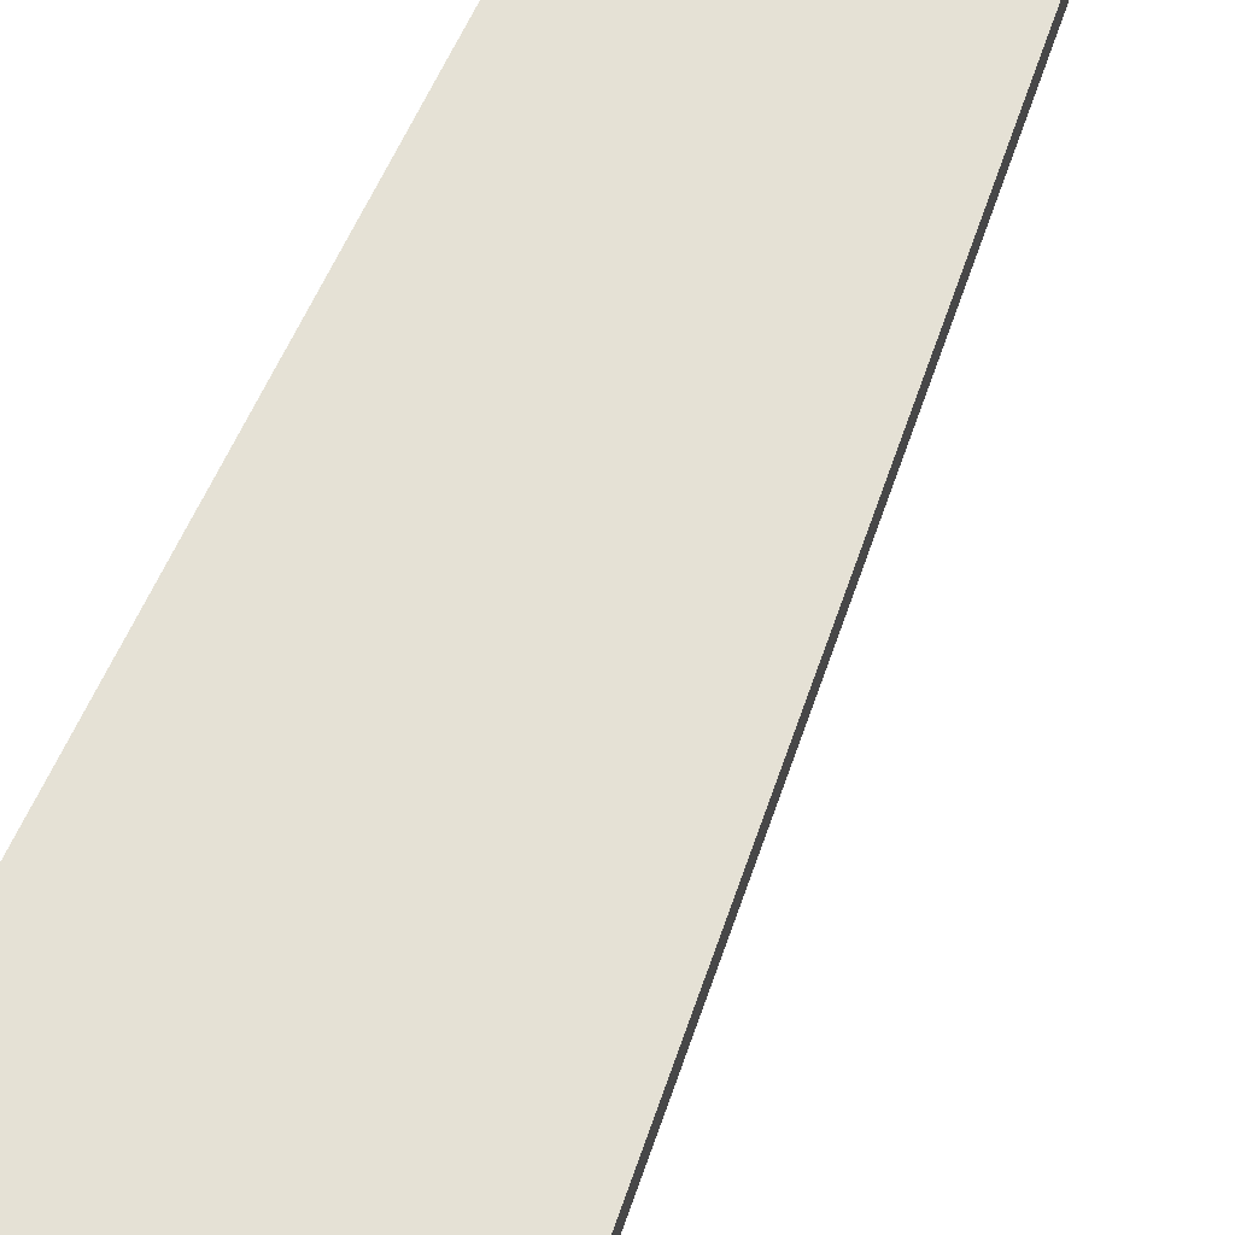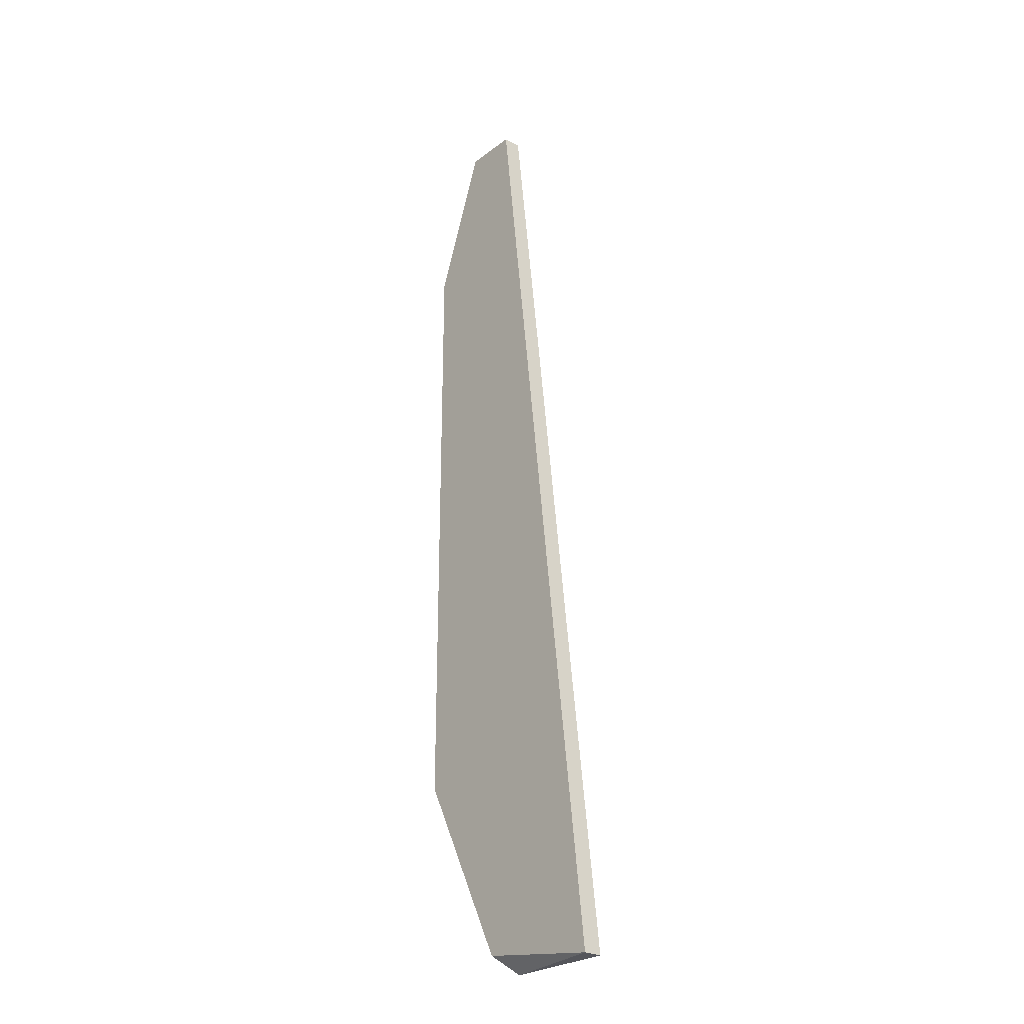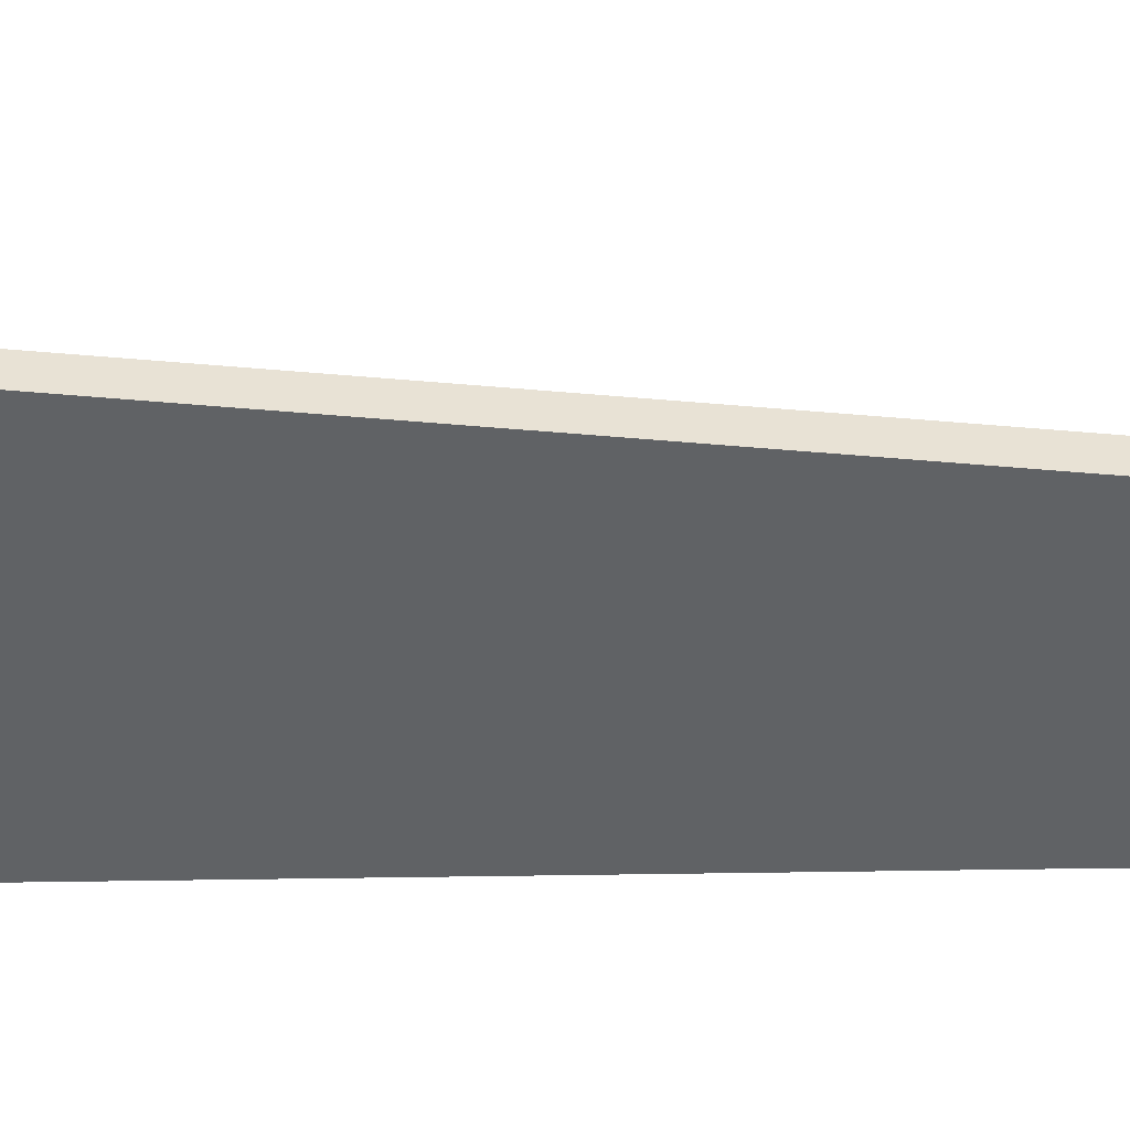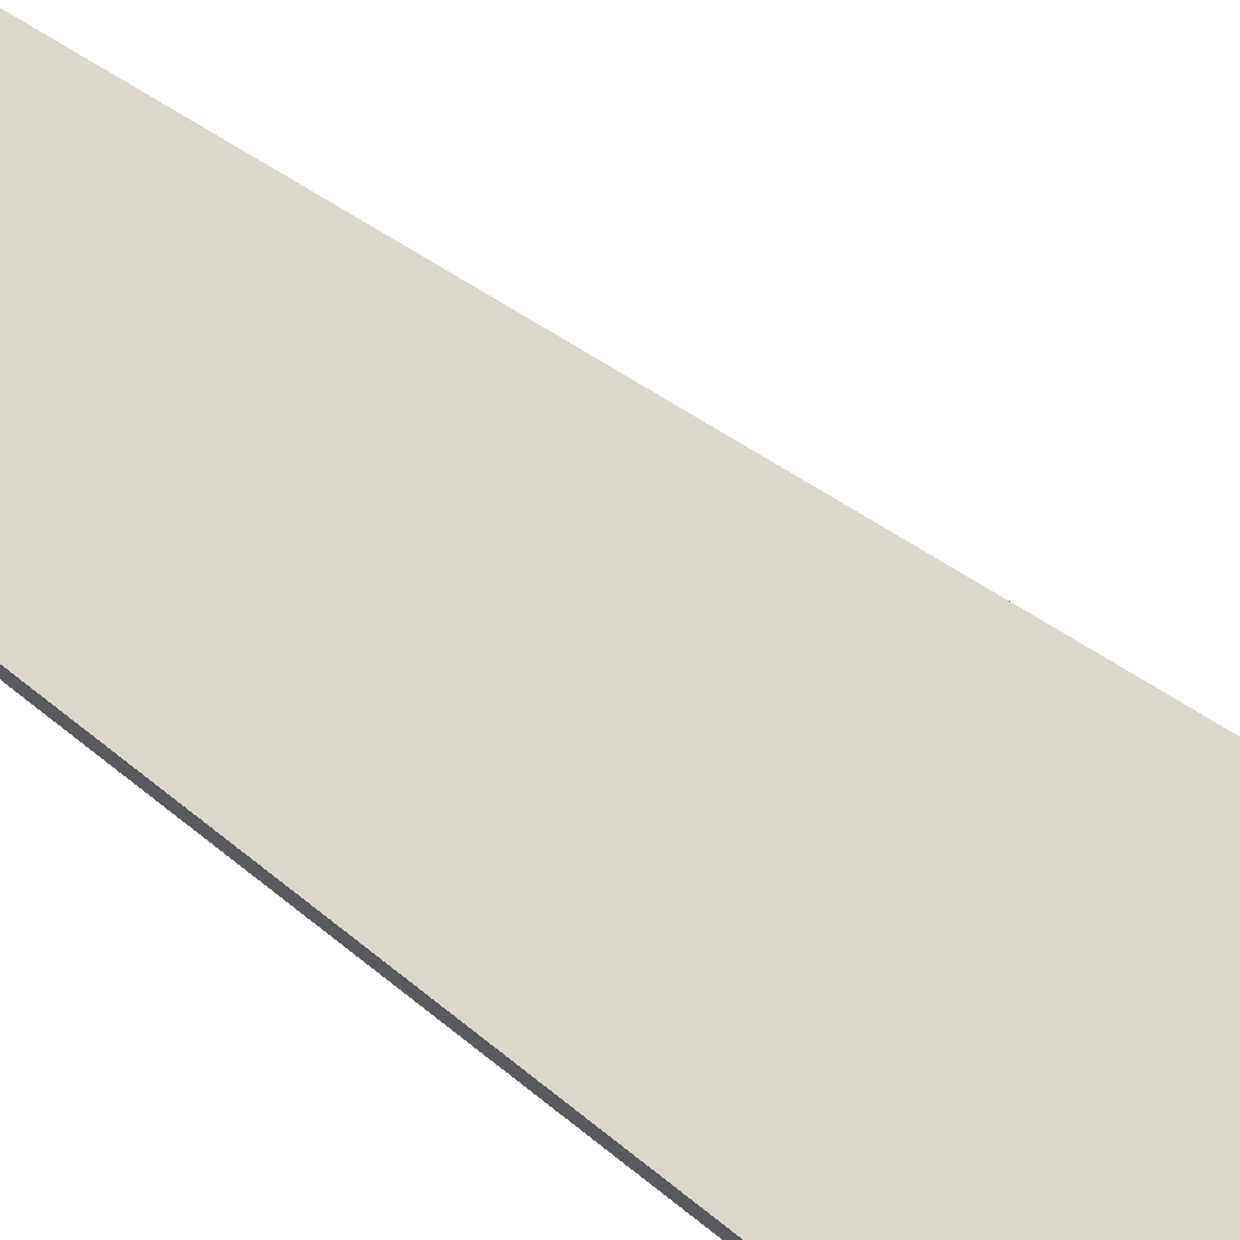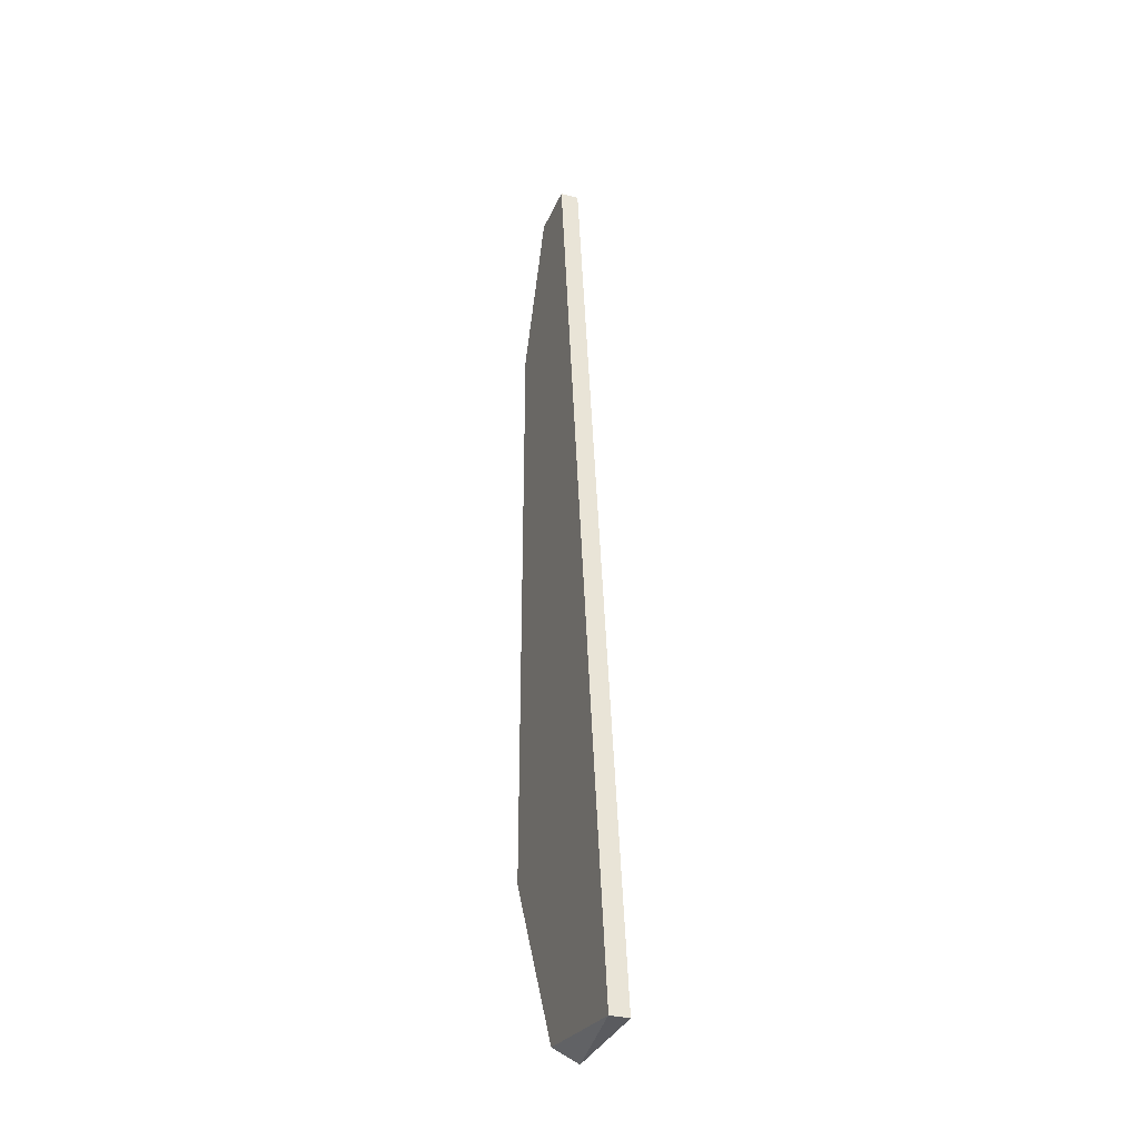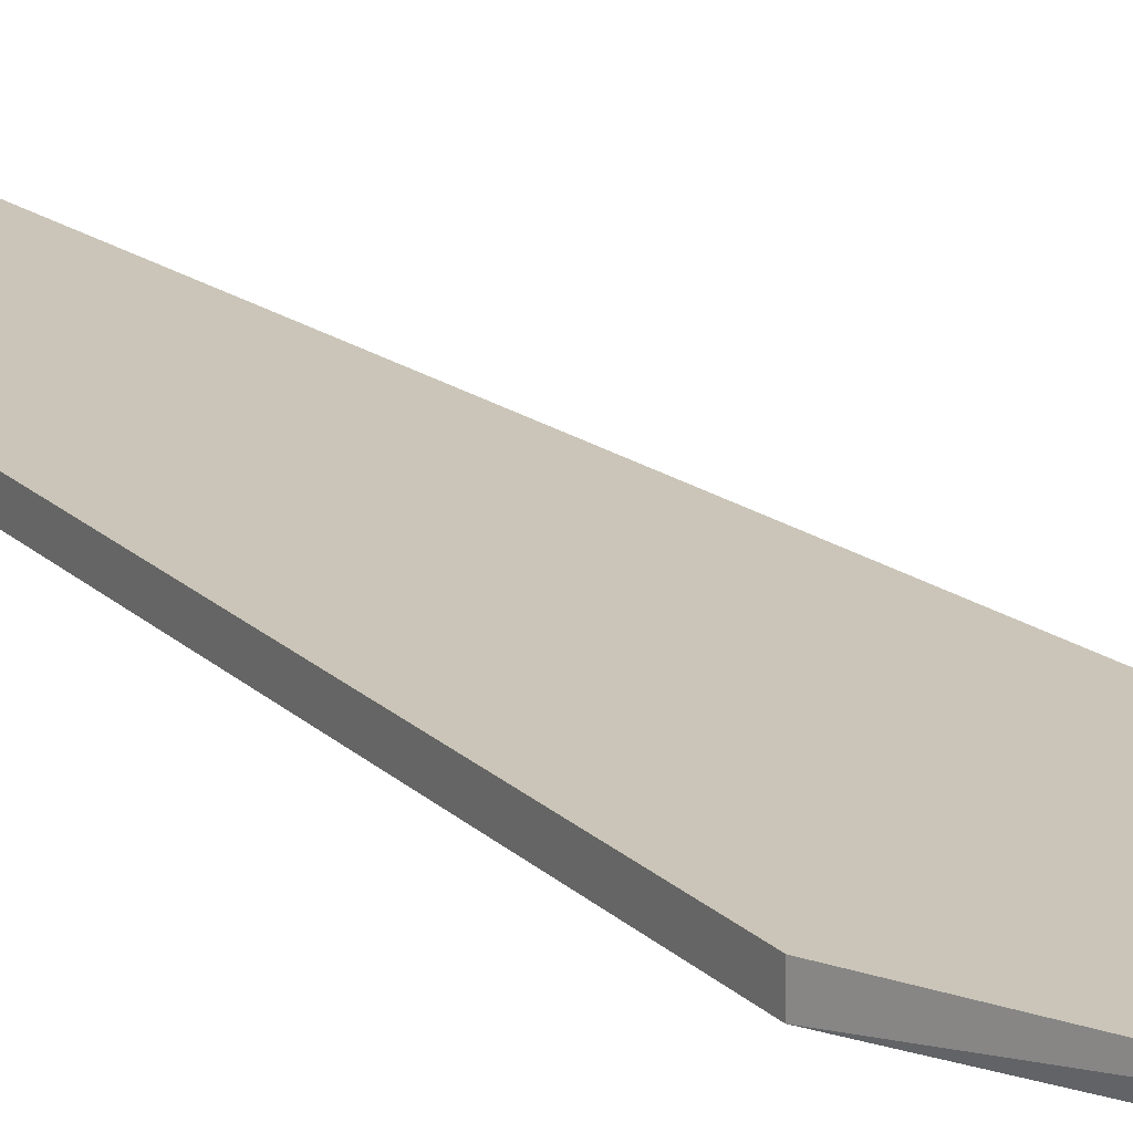
<metadata>
{"format":"obj","ext":"obj","renderer":"f3d","projection":"perspective","resolution":1024,"background":"white","views":[{"elev":65.1,"azim":25.5,"up":"+Z"},{"elev":-26.2,"azim":49.5,"up":"+Y"},{"elev":-50.5,"azim":91.0,"up":"+Z"},{"elev":73.2,"azim":-51.6,"up":"+Z"},{"elev":-33.3,"azim":69.6,"up":"+Y"},{"elev":20.5,"azim":-32.1,"up":"+Z"}]}
</metadata>
<code>
v -0.002196 -0.02418 -0.03308
v 0.00444 -0.02513 -0.03403
v 0.00444 -0.02513 -0.03308
v -0.001248 0.02418 -0.03403
v -0.001248 0.02418 -0.03308
v -0.001248 -0.02513 -0.03403
v -0.006936 -0.01469 -0.03403
v -0.006936 -0.01469 -0.03308
v -0.006936 0.01659 -0.03403
v -0.006936 0.01659 -0.03308
v -0.004091 0.02418 -0.03308
f 7 6 1
f 8 3 11
f 7 4 2
f 4 3 2
f 7 8 9
f 4 7 9
f 11 4 9
f 3 4 5
f 11 3 5
f 4 11 5
f 7 2 6
f 2 3 6
f 8 11 10
f 9 8 10
f 11 9 10
f 3 8 1
f 8 7 1
f 6 3 1

</code>
